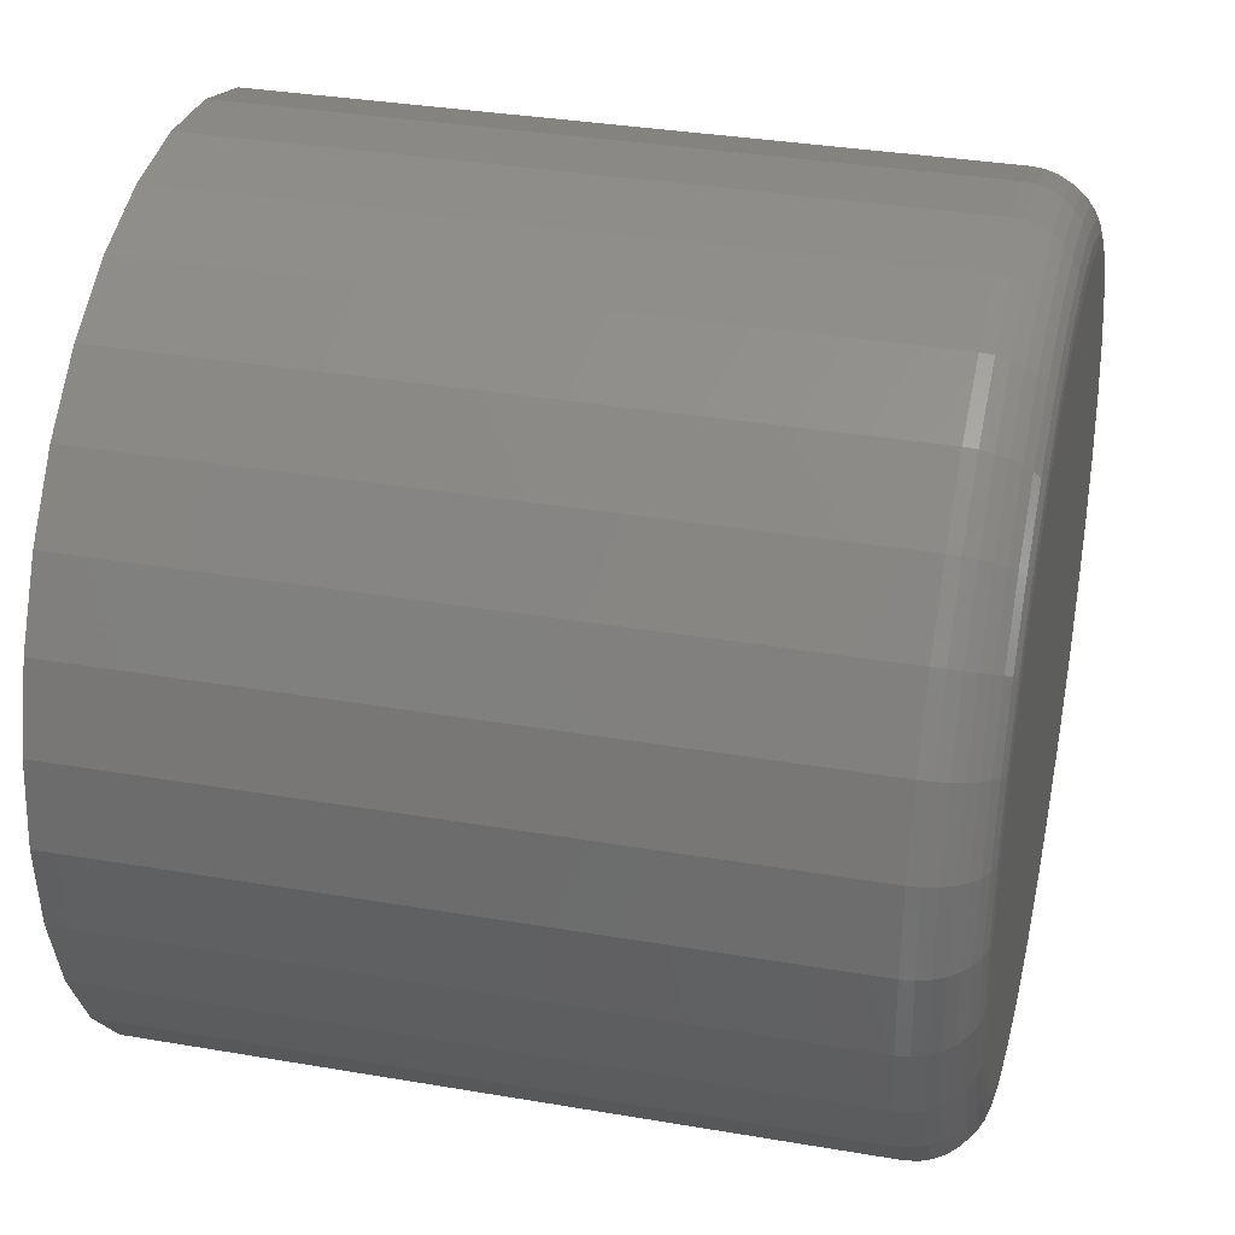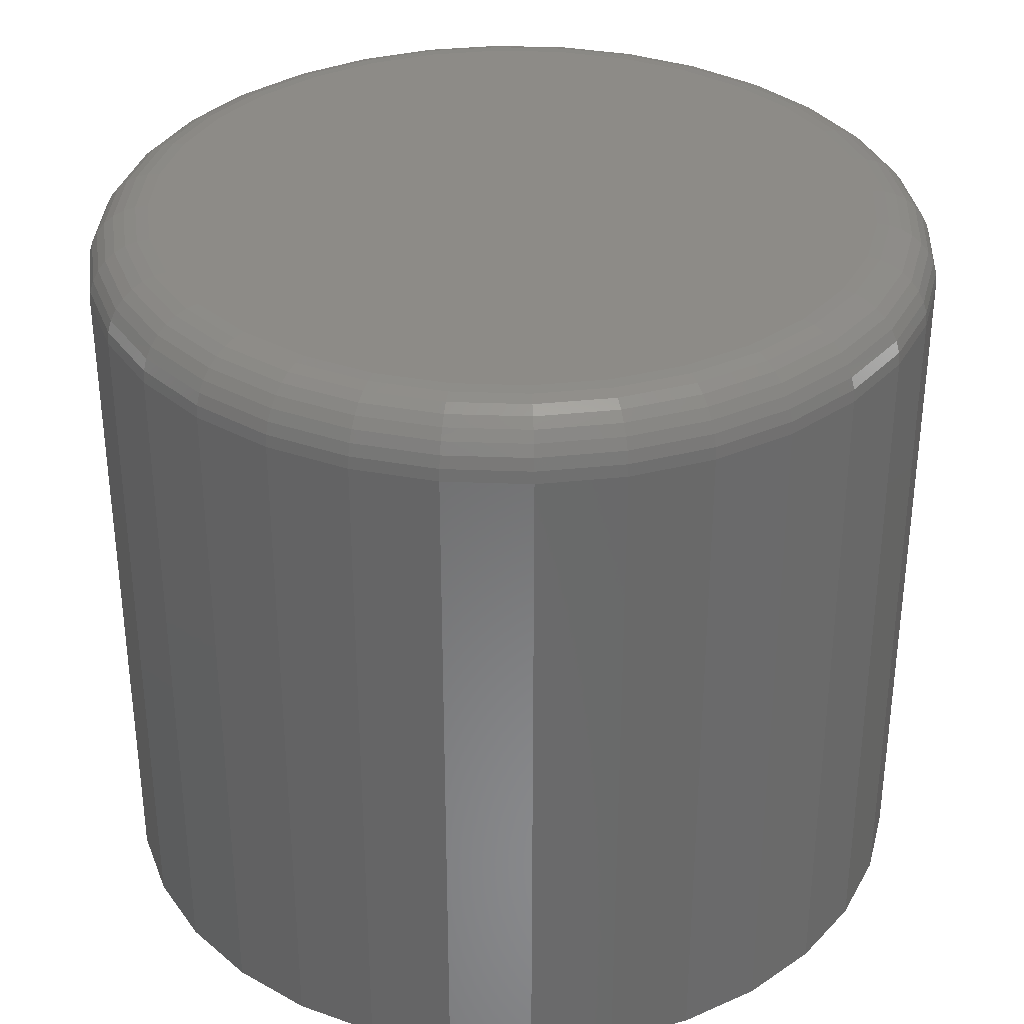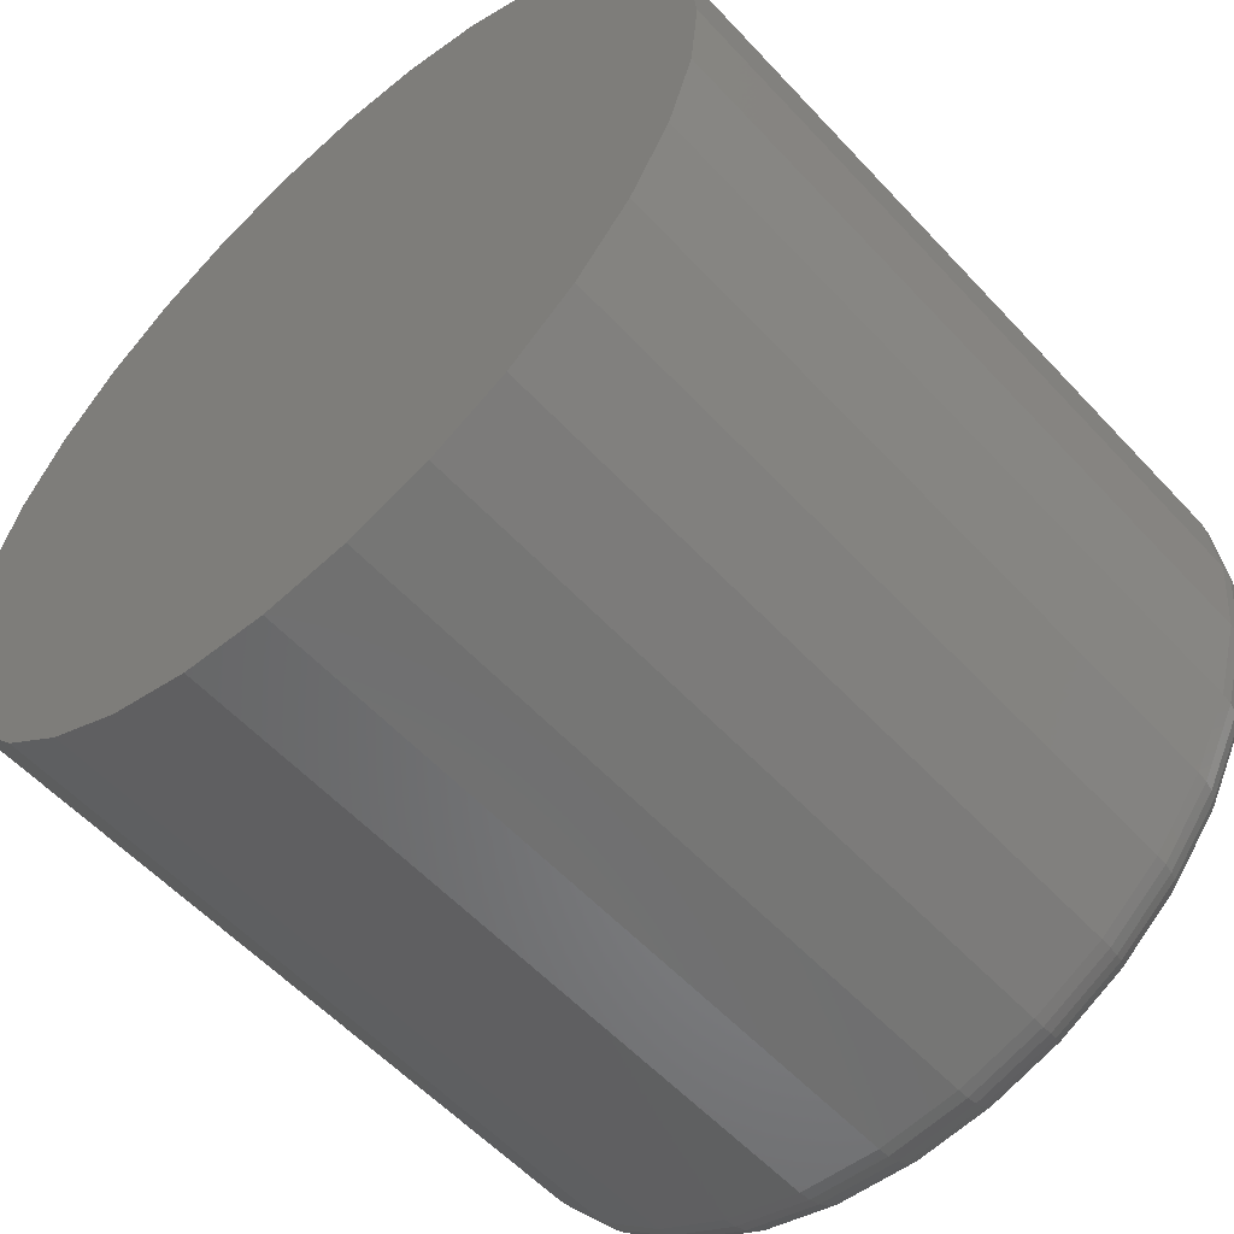
<metadata>
{"format":"stl","ext":"stl","renderer":"f3d","projection":"perspective","resolution":1024,"background":"white","views":[{"elev":33.9,"azim":-76.9,"up":"+Y"},{"elev":33.9,"azim":121.1,"up":"+Z"},{"elev":-56.8,"azim":-137.9,"up":"+Y"}]}
</metadata>
<code>
# stl→obj: 320 verts, 636 faces
v 0.005099 0.04211 0.09375
v -0.003677 0.04124 0.09375
v -0.01212 0.03868 0.09375
v 0.01387 0.04124 0.09375
v 0.02231 0.03868 0.09375
v -0.01989 0.03452 0.09375
v 0.03009 0.03452 0.09375
v -0.02671 0.02893 0.09375
v 0.03691 0.02893 0.09375
v -0.0323 0.02211 0.09375
v 0.0425 0.02211 0.09375
v -0.03646 0.01434 0.09375
v 0.04666 0.01434 0.09375
v -0.03902 0.005898 0.09375
v 0.04922 0.005898 0.09375
v 0.04922 -0.01165 0.09375
v -0.03646 -0.02009 0.09375
v 0.04666 -0.02009 0.09375
v -0.0323 -0.02787 0.09375
v 0.0425 -0.02787 0.09375
v -0.02671 -0.03469 0.09375
v 0.03691 -0.03469 0.09375
v -0.01989 -0.04028 0.09375
v 0.03009 -0.04028 0.09375
v -0.01212 -0.04444 0.09375
v 0.02231 -0.04444 0.09375
v -0.003677 -0.047 0.09375
v 0.005099 -0.04786 0.09375
v 0.01387 -0.047 0.09375
v 0.05008 -0.002878 0.09375
v -0.03988 -0.002878 0.09375
v -0.03902 -0.01165 0.09375
v 0.05789 -0.002878 0
v 0.05789 -0.002878 0.08594
v 0.05688 -0.01318 0
v 0.05688 -0.01318 0.08594
v 0.05388 -0.02308 0
v 0.05388 -0.02308 0.08594
v 0.049 -0.03221 0
v 0.049 -0.03221 0.08594
v 0.04243 -0.04021 0
v 0.04243 -0.04021 0.08594
v 0.03443 -0.04678 0
v 0.03443 -0.04678 0.08594
v 0.0253 -0.05166 0
v 0.0253 -0.05166 0.08594
v 0.0154 -0.05466 0
v 0.0154 -0.05466 0.08594
v 0.005099 -0.05567 0
v 0.005099 -0.05567 0.08594
v -0.005201 -0.05466 0
v -0.005201 -0.05466 0.08594
v -0.01511 -0.05166 0
v -0.01511 -0.05166 0.08594
v -0.02423 -0.04678 0
v -0.02423 -0.04678 0.08594
v -0.03223 -0.04021 0
v -0.03223 -0.04021 0.08594
v -0.0388 -0.03221 0
v -0.0388 -0.03221 0.08594
v -0.04368 -0.02308 0
v -0.04368 -0.02308 0.08594
v -0.04668 -0.01318 0
v -0.04668 -0.01318 0.08594
v -0.0477 -0.002878 0
v -0.0477 -0.002878 0.08594
v -0.04668 0.007422 0
v -0.04668 0.007422 0.08594
v -0.04368 0.01733 0
v -0.04368 0.01733 0.08594
v -0.0388 0.02645 0
v -0.0388 0.02645 0.08594
v -0.03223 0.03445 0
v -0.03223 0.03445 0.08594
v -0.02423 0.04102 0
v -0.02423 0.04102 0.08594
v -0.01511 0.0459 0
v -0.01511 0.0459 0.08594
v -0.005201 0.0489 0
v -0.005201 0.0489 0.08594
v 0.005099 0.04992 0
v 0.005099 0.04992 0.08594
v 0.0154 0.0489 0
v 0.0154 0.0489 0.08594
v 0.0253 0.0459 0
v 0.0253 0.0459 0.08594
v 0.03443 0.04102 0
v 0.03443 0.04102 0.08594
v 0.04243 0.03445 0
v 0.04243 0.03445 0.08594
v 0.049 0.02645 0
v 0.049 0.02645 0.08594
v 0.05388 0.01733 0
v 0.05388 0.01733 0.08594
v 0.05688 0.007422 0
v 0.05688 0.007422 0.08594
v -0.04141 -0.002878 0.0936
v -0.04052 0.006195 0.0936
v -0.04287 -0.002878 0.09316
v -0.04195 0.006481 0.09316
v -0.04423 -0.002878 0.09243
v -0.04328 0.006744 0.09243
v -0.04541 -0.002878 0.09146
v -0.04444 0.006975 0.09146
v -0.04638 -0.002878 0.09028
v -0.04539 0.007165 0.09028
v -0.0471 -0.002878 0.08893
v -0.0461 0.007306 0.08893
v -0.04755 -0.002878 0.08746
v -0.04654 0.007392 0.08746
v 0.05071 0.006195 0.0936
v 0.05161 -0.002878 0.0936
v 0.05215 0.006481 0.09316
v 0.05307 -0.002878 0.09316
v 0.05347 0.006744 0.09243
v 0.05442 -0.002878 0.09243
v 0.05464 0.006975 0.09146
v 0.05561 -0.002878 0.09146
v 0.05559 0.007165 0.09028
v 0.05658 -0.002878 0.09028
v 0.0563 0.007306 0.08893
v 0.0573 -0.002878 0.08893
v 0.05673 0.007392 0.08746
v 0.05774 -0.002878 0.08746
v 0.04807 0.01492 0.0936
v 0.04942 0.01548 0.09316
v 0.05067 0.016 0.09243
v 0.05176 0.01645 0.09146
v 0.05266 0.01682 0.09028
v 0.05333 0.0171 0.08893
v 0.05374 0.01727 0.08746
v 0.04377 0.02296 0.0936
v 0.04499 0.02377 0.09316
v 0.04611 0.02452 0.09243
v 0.04709 0.02518 0.09146
v 0.0479 0.02572 0.09028
v 0.0485 0.02612 0.08893
v 0.04887 0.02637 0.08746
v 0.03798 0.03001 0.0936
v 0.03902 0.03104 0.09316
v 0.03998 0.032 0.09243
v 0.04081 0.03284 0.09146
v 0.0415 0.03352 0.09028
v 0.04201 0.03403 0.08893
v 0.04232 0.03435 0.08746
v 0.03094 0.03579 0.0936
v 0.03175 0.03701 0.09316
v 0.0325 0.03813 0.09243
v 0.03316 0.03912 0.09146
v 0.0337 0.03993 0.09028
v 0.0341 0.04053 0.08893
v 0.03435 0.0409 0.08746
v 0.0229 0.04009 0.0936
v 0.02346 0.04144 0.09316
v 0.02397 0.04269 0.09243
v 0.02443 0.04378 0.09146
v 0.0248 0.04468 0.09028
v 0.02508 0.04535 0.08893
v 0.02525 0.04576 0.08746
v 0.01417 0.04274 0.0936
v 0.01446 0.04417 0.09316
v 0.01472 0.0455 0.09243
v 0.01495 0.04666 0.09146
v 0.01514 0.04761 0.09028
v 0.01528 0.04832 0.08893
v 0.01537 0.04876 0.08746
v 0.005099 0.04363 0.0936
v 0.005099 0.04509 0.09316
v 0.005099 0.04645 0.09243
v 0.005099 0.04763 0.09146
v 0.005099 0.0486 0.09028
v 0.005099 0.04932 0.08893
v 0.005099 0.04977 0.08746
v -0.003975 0.04274 0.0936
v -0.00426 0.04417 0.09316
v -0.004524 0.0455 0.09243
v -0.004755 0.04666 0.09146
v -0.004944 0.04761 0.09028
v -0.005085 0.04832 0.08893
v -0.005172 0.04876 0.08746
v -0.0127 0.04009 0.0936
v -0.01326 0.04144 0.09316
v -0.01378 0.04269 0.09243
v -0.01423 0.04378 0.09146
v -0.0146 0.04468 0.09028
v -0.01488 0.04535 0.08893
v -0.01505 0.04576 0.08746
v -0.02074 0.03579 0.0936
v -0.02155 0.03701 0.09316
v -0.0223 0.03813 0.09243
v -0.02296 0.03912 0.09146
v -0.0235 0.03993 0.09028
v -0.0239 0.04053 0.08893
v -0.02415 0.0409 0.08746
v -0.02779 0.03001 0.0936
v -0.02882 0.03104 0.09316
v -0.02978 0.032 0.09243
v -0.03062 0.03284 0.09146
v -0.0313 0.03352 0.09028
v -0.03181 0.03403 0.08893
v -0.03213 0.03435 0.08746
v -0.03357 0.02296 0.0936
v -0.03479 0.02377 0.09316
v -0.03591 0.02452 0.09243
v -0.0369 0.02518 0.09146
v -0.0377 0.02572 0.09028
v -0.03831 0.02612 0.08893
v -0.03867 0.02637 0.08746
v -0.03787 0.01492 0.0936
v -0.03922 0.01548 0.09316
v -0.04047 0.016 0.09243
v -0.04156 0.01645 0.09146
v -0.04246 0.01682 0.09028
v -0.04313 0.0171 0.08893
v -0.04354 0.01727 0.08746
v 0.05071 -0.01195 0.0936
v 0.05215 -0.01224 0.09316
v 0.05347 -0.0125 0.09243
v 0.05464 -0.01273 0.09146
v 0.05559 -0.01292 0.09028
v 0.0563 -0.01306 0.08893
v 0.05673 -0.01315 0.08746
v -0.04052 -0.01195 0.0936
v -0.04195 -0.01224 0.09316
v -0.04328 -0.0125 0.09243
v -0.04444 -0.01273 0.09146
v -0.04539 -0.01292 0.09028
v -0.0461 -0.01306 0.08893
v -0.04654 -0.01315 0.08746
v -0.03787 -0.02068 0.0936
v -0.03922 -0.02124 0.09316
v -0.04047 -0.02175 0.09243
v -0.04156 -0.02221 0.09146
v -0.04246 -0.02258 0.09028
v -0.04313 -0.02285 0.08893
v -0.04354 -0.02303 0.08746
v -0.03357 -0.02872 0.0936
v -0.03479 -0.02953 0.09316
v -0.03591 -0.03028 0.09243
v -0.0369 -0.03094 0.09146
v -0.0377 -0.03148 0.09028
v -0.03831 -0.03188 0.08893
v -0.03867 -0.03213 0.08746
v -0.02779 -0.03576 0.0936
v -0.02882 -0.0368 0.09316
v -0.02978 -0.03776 0.09243
v -0.03062 -0.03859 0.09146
v -0.0313 -0.03928 0.09028
v -0.03181 -0.03979 0.08893
v -0.03213 -0.0401 0.08746
v -0.02074 -0.04155 0.0936
v -0.02155 -0.04277 0.09316
v -0.0223 -0.04389 0.09243
v -0.02296 -0.04487 0.09146
v -0.0235 -0.04568 0.09028
v -0.0239 -0.04628 0.08893
v -0.02415 -0.04665 0.08746
v -0.0127 -0.04585 0.0936
v -0.01326 -0.0472 0.09316
v -0.01378 -0.04845 0.09243
v -0.01423 -0.04954 0.09146
v -0.0146 -0.05044 0.09028
v -0.01488 -0.05111 0.08893
v -0.01505 -0.05152 0.08746
v -0.003975 -0.04849 0.0936
v -0.00426 -0.04993 0.09316
v -0.004524 -0.05125 0.09243
v -0.004755 -0.05242 0.09146
v -0.004944 -0.05337 0.09028
v -0.005085 -0.05408 0.08893
v -0.005172 -0.05451 0.08746
v 0.005099 -0.04939 0.0936
v 0.005099 -0.05085 0.09316
v 0.005099 -0.0522 0.09243
v 0.005099 -0.05339 0.09146
v 0.005099 -0.05436 0.09028
v 0.005099 -0.05508 0.08893
v 0.005099 -0.05552 0.08746
v 0.01417 -0.04849 0.0936
v 0.01446 -0.04993 0.09316
v 0.01472 -0.05125 0.09243
v 0.01495 -0.05242 0.09146
v 0.01514 -0.05337 0.09028
v 0.01528 -0.05408 0.08893
v 0.01537 -0.05451 0.08746
v 0.0229 -0.04585 0.0936
v 0.02346 -0.0472 0.09316
v 0.02397 -0.04845 0.09243
v 0.02443 -0.04954 0.09146
v 0.0248 -0.05044 0.09028
v 0.02508 -0.05111 0.08893
v 0.02525 -0.05152 0.08746
v 0.03094 -0.04155 0.0936
v 0.03175 -0.04277 0.09316
v 0.0325 -0.04389 0.09243
v 0.03316 -0.04487 0.09146
v 0.0337 -0.04568 0.09028
v 0.0341 -0.04628 0.08893
v 0.03435 -0.04665 0.08746
v 0.03798 -0.03576 0.0936
v 0.03902 -0.0368 0.09316
v 0.03998 -0.03776 0.09243
v 0.04081 -0.03859 0.09146
v 0.0415 -0.03928 0.09028
v 0.04201 -0.03979 0.08893
v 0.04232 -0.0401 0.08746
v 0.04377 -0.02872 0.0936
v 0.04499 -0.02953 0.09316
v 0.04611 -0.03028 0.09243
v 0.04709 -0.03094 0.09146
v 0.0479 -0.03148 0.09028
v 0.0485 -0.03188 0.08893
v 0.04887 -0.03213 0.08746
v 0.04807 -0.02068 0.0936
v 0.04942 -0.02124 0.09316
v 0.05067 -0.02175 0.09243
v 0.05176 -0.02221 0.09146
v 0.05266 -0.02258 0.09028
v 0.05333 -0.02285 0.08893
v 0.05374 -0.02303 0.08746
f 1 2 3
f 4 1 3
f 4 3 5
f 5 3 6
f 5 6 7
f 7 6 8
f 7 8 9
f 9 8 10
f 9 10 11
f 11 10 12
f 11 12 13
f 13 12 14
f 13 14 15
f 16 17 18
f 18 17 19
f 18 19 20
f 20 19 21
f 20 21 22
f 22 21 23
f 22 23 24
f 24 23 25
f 24 25 26
f 26 25 27
f 26 27 28
f 26 28 29
f 15 14 30
f 30 14 31
f 30 31 16
f 16 31 32
f 16 32 17
f 33 34 35
f 35 34 36
f 35 36 37
f 37 36 38
f 37 38 39
f 39 38 40
f 39 40 41
f 41 40 42
f 41 42 43
f 43 42 44
f 43 44 45
f 45 44 46
f 45 46 47
f 47 46 48
f 47 48 49
f 49 48 50
f 49 50 51
f 51 50 52
f 51 52 53
f 53 52 54
f 53 54 55
f 55 54 56
f 55 56 57
f 57 56 58
f 57 58 59
f 59 58 60
f 59 60 61
f 61 60 62
f 61 62 63
f 63 62 64
f 63 64 65
f 65 64 66
f 65 66 67
f 67 66 68
f 67 68 69
f 69 68 70
f 69 70 71
f 71 70 72
f 71 72 73
f 73 72 74
f 73 74 75
f 75 74 76
f 75 76 77
f 77 76 78
f 77 78 79
f 79 78 80
f 79 80 81
f 81 80 82
f 81 82 83
f 83 82 84
f 83 84 85
f 85 84 86
f 85 86 87
f 87 86 88
f 87 88 89
f 89 88 90
f 89 90 91
f 91 90 92
f 91 92 93
f 93 92 94
f 93 94 95
f 95 94 96
f 95 96 33
f 33 96 34
f 31 14 97
f 97 14 98
f 97 98 99
f 99 98 100
f 99 100 101
f 101 100 102
f 101 102 103
f 103 102 104
f 103 104 105
f 105 104 106
f 105 106 107
f 107 106 108
f 107 108 109
f 109 108 110
f 109 110 66
f 66 110 68
f 15 30 111
f 111 30 112
f 111 112 113
f 113 112 114
f 113 114 115
f 115 114 116
f 115 116 117
f 117 116 118
f 117 118 119
f 119 118 120
f 119 120 121
f 121 120 122
f 121 122 123
f 123 122 124
f 123 124 96
f 96 124 34
f 13 15 125
f 125 15 111
f 125 111 126
f 126 111 113
f 126 113 127
f 127 113 115
f 127 115 128
f 128 115 117
f 128 117 129
f 129 117 119
f 129 119 130
f 130 119 121
f 130 121 131
f 131 121 123
f 131 123 94
f 94 123 96
f 11 13 132
f 132 13 125
f 132 125 133
f 133 125 126
f 133 126 134
f 134 126 127
f 134 127 135
f 135 127 128
f 135 128 136
f 136 128 129
f 136 129 137
f 137 129 130
f 137 130 138
f 138 130 131
f 138 131 92
f 92 131 94
f 9 11 139
f 139 11 132
f 139 132 140
f 140 132 133
f 140 133 141
f 141 133 134
f 141 134 142
f 142 134 135
f 142 135 143
f 143 135 136
f 143 136 144
f 144 136 137
f 144 137 145
f 145 137 138
f 145 138 90
f 90 138 92
f 7 9 146
f 146 9 139
f 146 139 147
f 147 139 140
f 147 140 148
f 148 140 141
f 148 141 149
f 149 141 142
f 149 142 150
f 150 142 143
f 150 143 151
f 151 143 144
f 151 144 152
f 152 144 145
f 152 145 88
f 88 145 90
f 5 7 153
f 153 7 146
f 153 146 154
f 154 146 147
f 154 147 155
f 155 147 148
f 155 148 156
f 156 148 149
f 156 149 157
f 157 149 150
f 157 150 158
f 158 150 151
f 158 151 159
f 159 151 152
f 159 152 86
f 86 152 88
f 4 5 160
f 160 5 153
f 160 153 161
f 161 153 154
f 161 154 162
f 162 154 155
f 162 155 163
f 163 155 156
f 163 156 164
f 164 156 157
f 164 157 165
f 165 157 158
f 165 158 166
f 166 158 159
f 166 159 84
f 84 159 86
f 1 4 167
f 167 4 160
f 167 160 168
f 168 160 161
f 168 161 169
f 169 161 162
f 169 162 170
f 170 162 163
f 170 163 171
f 171 163 164
f 171 164 172
f 172 164 165
f 172 165 173
f 173 165 166
f 173 166 82
f 82 166 84
f 2 1 174
f 174 1 167
f 174 167 175
f 175 167 168
f 175 168 176
f 176 168 169
f 176 169 177
f 177 169 170
f 177 170 178
f 178 170 171
f 178 171 179
f 179 171 172
f 179 172 180
f 180 172 173
f 180 173 80
f 80 173 82
f 3 2 181
f 181 2 174
f 181 174 182
f 182 174 175
f 182 175 183
f 183 175 176
f 183 176 184
f 184 176 177
f 184 177 185
f 185 177 178
f 185 178 186
f 186 178 179
f 186 179 187
f 187 179 180
f 187 180 78
f 78 180 80
f 6 3 188
f 188 3 181
f 188 181 189
f 189 181 182
f 189 182 190
f 190 182 183
f 190 183 191
f 191 183 184
f 191 184 192
f 192 184 185
f 192 185 193
f 193 185 186
f 193 186 194
f 194 186 187
f 194 187 76
f 76 187 78
f 8 6 195
f 195 6 188
f 195 188 196
f 196 188 189
f 196 189 197
f 197 189 190
f 197 190 198
f 198 190 191
f 198 191 199
f 199 191 192
f 199 192 200
f 200 192 193
f 200 193 201
f 201 193 194
f 201 194 74
f 74 194 76
f 10 8 202
f 202 8 195
f 202 195 203
f 203 195 196
f 203 196 204
f 204 196 197
f 204 197 205
f 205 197 198
f 205 198 206
f 206 198 199
f 206 199 207
f 207 199 200
f 207 200 208
f 208 200 201
f 208 201 72
f 72 201 74
f 12 10 209
f 209 10 202
f 209 202 210
f 210 202 203
f 210 203 211
f 211 203 204
f 211 204 212
f 212 204 205
f 212 205 213
f 213 205 206
f 213 206 214
f 214 206 207
f 214 207 215
f 215 207 208
f 215 208 70
f 70 208 72
f 14 12 98
f 98 12 209
f 98 209 100
f 100 209 210
f 100 210 102
f 102 210 211
f 102 211 104
f 104 211 212
f 104 212 106
f 106 212 213
f 106 213 108
f 108 213 214
f 108 214 110
f 110 214 215
f 110 215 68
f 68 215 70
f 30 16 112
f 112 16 216
f 112 216 114
f 114 216 217
f 114 217 116
f 116 217 218
f 116 218 118
f 118 218 219
f 118 219 120
f 120 219 220
f 120 220 122
f 122 220 221
f 122 221 124
f 124 221 222
f 124 222 34
f 34 222 36
f 32 31 223
f 223 31 97
f 223 97 224
f 224 97 99
f 224 99 225
f 225 99 101
f 225 101 226
f 226 101 103
f 226 103 227
f 227 103 105
f 227 105 228
f 228 105 107
f 228 107 229
f 229 107 109
f 229 109 64
f 64 109 66
f 17 32 230
f 230 32 223
f 230 223 231
f 231 223 224
f 231 224 232
f 232 224 225
f 232 225 233
f 233 225 226
f 233 226 234
f 234 226 227
f 234 227 235
f 235 227 228
f 235 228 236
f 236 228 229
f 236 229 62
f 62 229 64
f 19 17 237
f 237 17 230
f 237 230 238
f 238 230 231
f 238 231 239
f 239 231 232
f 239 232 240
f 240 232 233
f 240 233 241
f 241 233 234
f 241 234 242
f 242 234 235
f 242 235 243
f 243 235 236
f 243 236 60
f 60 236 62
f 21 19 244
f 244 19 237
f 244 237 245
f 245 237 238
f 245 238 246
f 246 238 239
f 246 239 247
f 247 239 240
f 247 240 248
f 248 240 241
f 248 241 249
f 249 241 242
f 249 242 250
f 250 242 243
f 250 243 58
f 58 243 60
f 23 21 251
f 251 21 244
f 251 244 252
f 252 244 245
f 252 245 253
f 253 245 246
f 253 246 254
f 254 246 247
f 254 247 255
f 255 247 248
f 255 248 256
f 256 248 249
f 256 249 257
f 257 249 250
f 257 250 56
f 56 250 58
f 25 23 258
f 258 23 251
f 258 251 259
f 259 251 252
f 259 252 260
f 260 252 253
f 260 253 261
f 261 253 254
f 261 254 262
f 262 254 255
f 262 255 263
f 263 255 256
f 263 256 264
f 264 256 257
f 264 257 54
f 54 257 56
f 27 25 265
f 265 25 258
f 265 258 266
f 266 258 259
f 266 259 267
f 267 259 260
f 267 260 268
f 268 260 261
f 268 261 269
f 269 261 262
f 269 262 270
f 270 262 263
f 270 263 271
f 271 263 264
f 271 264 52
f 52 264 54
f 28 27 272
f 272 27 265
f 272 265 273
f 273 265 266
f 273 266 274
f 274 266 267
f 274 267 275
f 275 267 268
f 275 268 276
f 276 268 269
f 276 269 277
f 277 269 270
f 277 270 278
f 278 270 271
f 278 271 50
f 50 271 52
f 29 28 279
f 279 28 272
f 279 272 280
f 280 272 273
f 280 273 281
f 281 273 274
f 281 274 282
f 282 274 275
f 282 275 283
f 283 275 276
f 283 276 284
f 284 276 277
f 284 277 285
f 285 277 278
f 285 278 48
f 48 278 50
f 26 29 286
f 286 29 279
f 286 279 287
f 287 279 280
f 287 280 288
f 288 280 281
f 288 281 289
f 289 281 282
f 289 282 290
f 290 282 283
f 290 283 291
f 291 283 284
f 291 284 292
f 292 284 285
f 292 285 46
f 46 285 48
f 24 26 293
f 293 26 286
f 293 286 294
f 294 286 287
f 294 287 295
f 295 287 288
f 295 288 296
f 296 288 289
f 296 289 297
f 297 289 290
f 297 290 298
f 298 290 291
f 298 291 299
f 299 291 292
f 299 292 44
f 44 292 46
f 22 24 300
f 300 24 293
f 300 293 301
f 301 293 294
f 301 294 302
f 302 294 295
f 302 295 303
f 303 295 296
f 303 296 304
f 304 296 297
f 304 297 305
f 305 297 298
f 305 298 306
f 306 298 299
f 306 299 42
f 42 299 44
f 20 22 307
f 307 22 300
f 307 300 308
f 308 300 301
f 308 301 309
f 309 301 302
f 309 302 310
f 310 302 303
f 310 303 311
f 311 303 304
f 311 304 312
f 312 304 305
f 312 305 313
f 313 305 306
f 313 306 40
f 40 306 42
f 18 20 314
f 314 20 307
f 314 307 315
f 315 307 308
f 315 308 316
f 316 308 309
f 316 309 317
f 317 309 310
f 317 310 318
f 318 310 311
f 318 311 319
f 319 311 312
f 319 312 320
f 320 312 313
f 320 313 38
f 38 313 40
f 16 18 216
f 216 18 314
f 216 314 217
f 217 314 315
f 217 315 218
f 218 315 316
f 218 316 219
f 219 316 317
f 219 317 220
f 220 317 318
f 220 318 221
f 221 318 319
f 221 319 222
f 222 319 320
f 222 320 36
f 36 320 38
f 79 81 83
f 83 77 79
f 85 77 83
f 75 77 85
f 87 75 85
f 73 75 87
f 89 73 87
f 71 73 89
f 91 71 89
f 69 71 91
f 93 69 91
f 67 69 93
f 95 67 93
f 37 61 35
f 59 61 37
f 39 59 37
f 57 59 39
f 41 57 39
f 55 57 41
f 43 55 41
f 53 55 43
f 45 53 43
f 51 53 45
f 47 51 45
f 47 49 51
f 61 63 35
f 35 63 65
f 35 65 33
f 33 65 67
f 33 67 95

</code>
